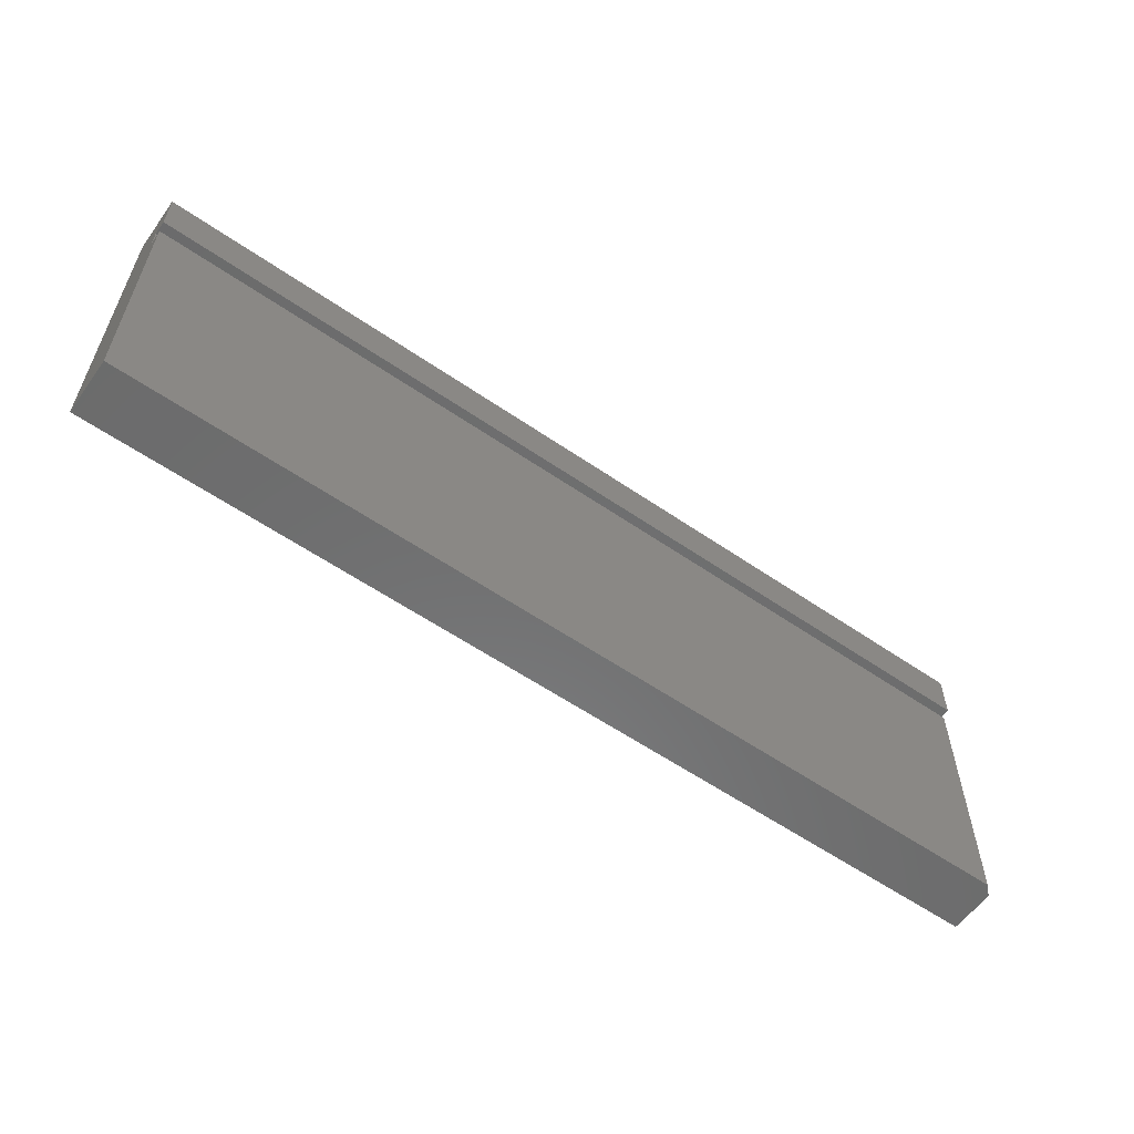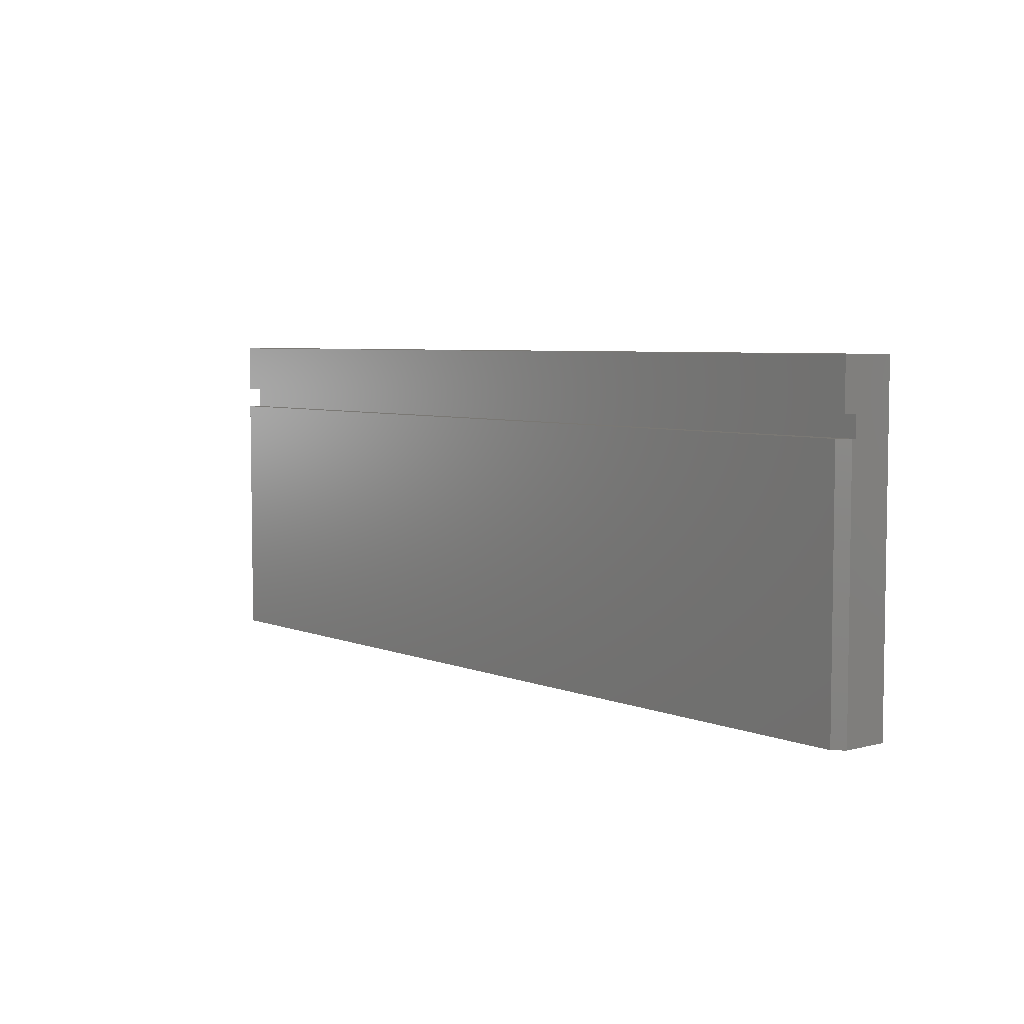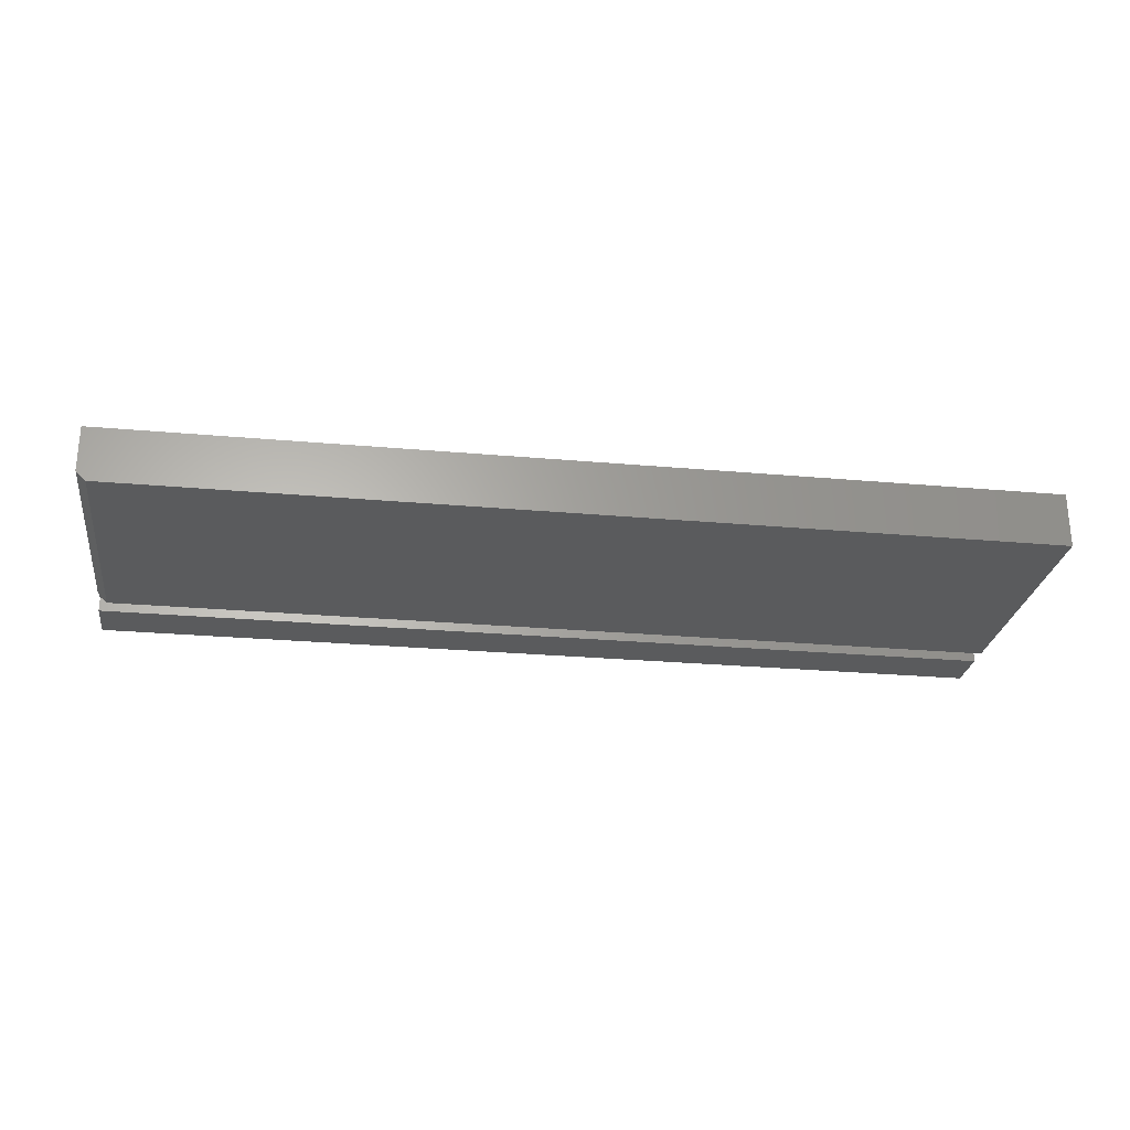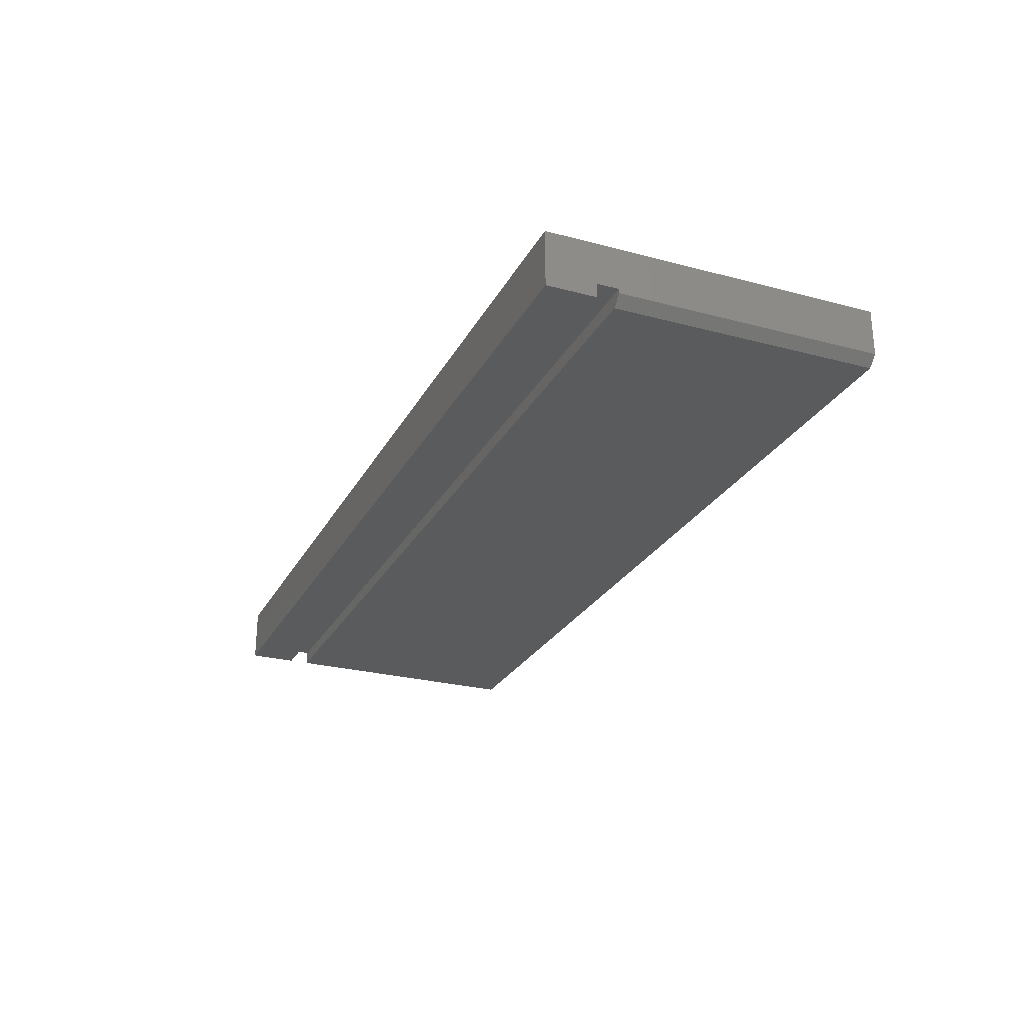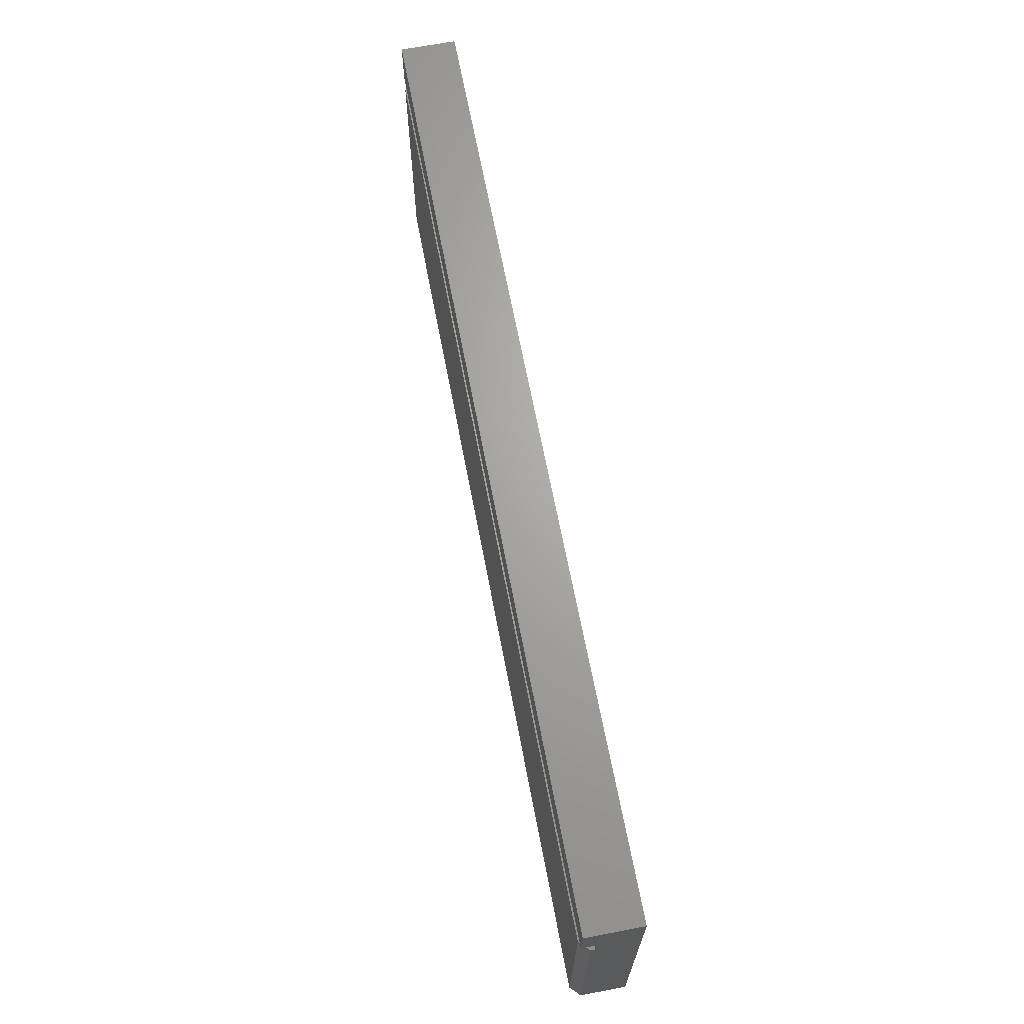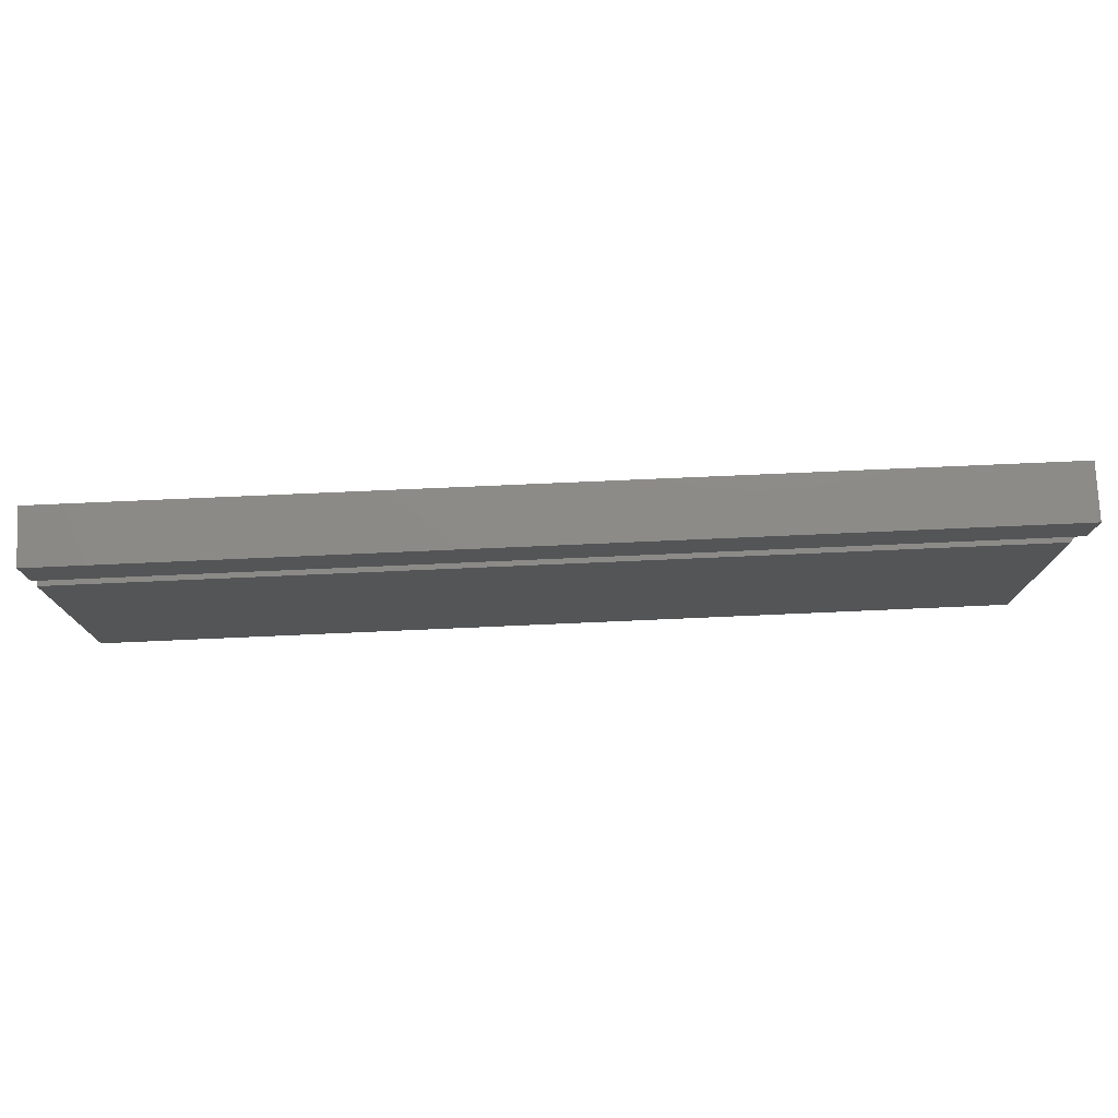
<metadata>
{"format":"stl","ext":"stl","renderer":"f3d","projection":"perspective","resolution":1024,"background":"white","views":[{"elev":-58.1,"azim":-35.5,"up":"+Z"},{"elev":5.4,"azim":50.9,"up":"+Z"},{"elev":-26.1,"azim":171.9,"up":"+Y"},{"elev":-26.1,"azim":67.2,"up":"+Y"},{"elev":67.0,"azim":79.2,"up":"+Z"},{"elev":76.4,"azim":-2.5,"up":"+Z"}]}
</metadata>
<code>
# stl→obj: 18 verts, 32 faces
v 0.75 0.04474 -2.739e-18
v 0.75 0.007812 0.2097
v 0.75 0.007812 -4.784e-19
v 0.75 0.01118 0.2097
v 0.75 0.04474 0.2656
v 0.75 1.626e-17 0.2656
v 0.75 1.387e-17 0.2265
v 0.75 0.01118 0.2265
v 0 1.284e-17 0.2097
v 0 0 0
v 0.7422 1.214e-17 0.2097
v 0.7422 0 0
v 0 0.01118 0.2097
v 0 0.04474 -2.739e-18
v 0 0.04474 0.2656
v 0 0.01118 0.2265
v 0 1.387e-17 0.2265
v 0 1.626e-17 0.2656
f 1 2 3
f 1 4 2
f 5 6 7
f 5 7 8
f 5 8 4
f 5 4 1
f 9 10 11
f 11 10 12
f 13 9 4
f 4 9 11
f 4 11 2
f 10 14 12
f 12 14 1
f 12 1 3
f 2 11 3
f 3 11 12
f 15 14 13
f 15 13 16
f 15 16 17
f 15 17 18
f 9 13 10
f 10 13 14
f 16 13 8
f 8 13 4
f 17 16 7
f 7 16 8
f 18 17 6
f 6 17 7
f 15 18 5
f 5 18 6
f 14 15 1
f 1 15 5

</code>
